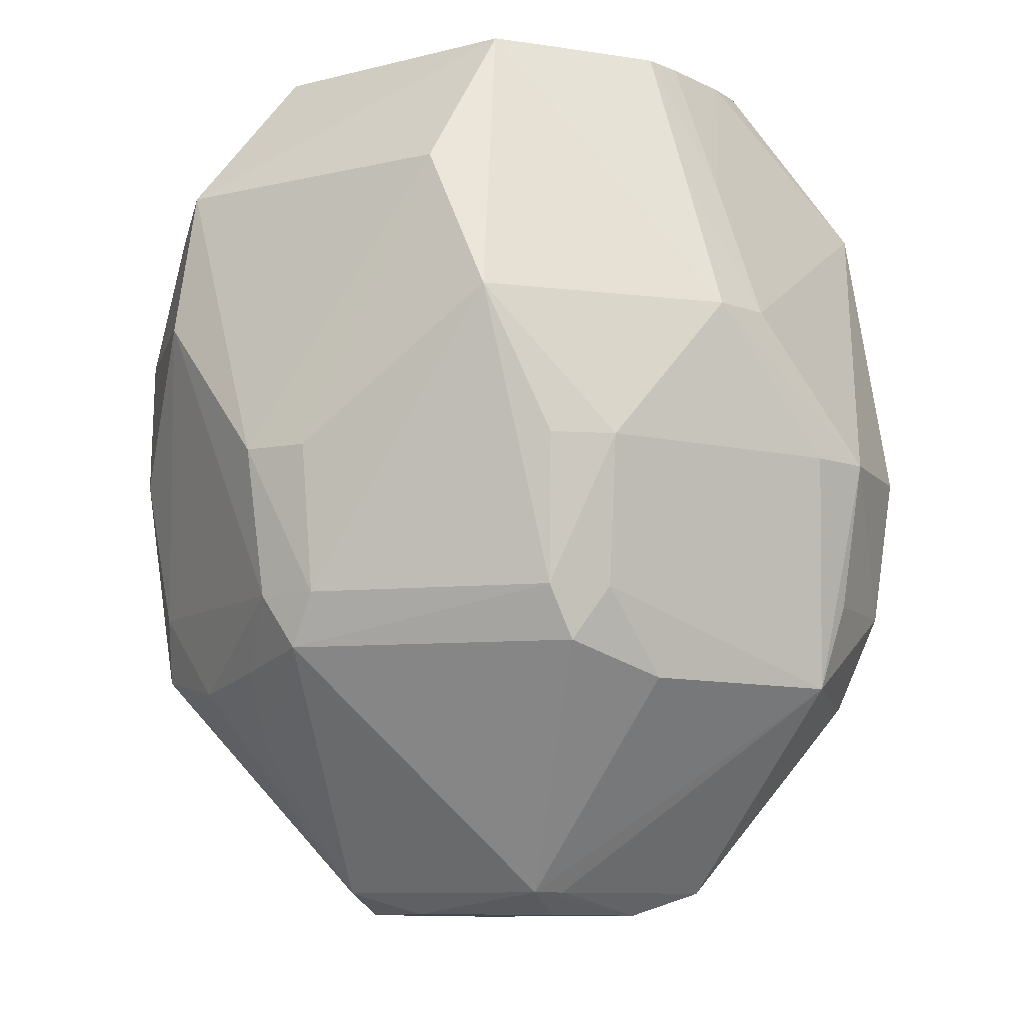
<metadata>
{"format":"obj","ext":"obj","renderer":"f3d","projection":"perspective","resolution":1024,"background":"white","views":[{"elev":-9.4,"azim":149.2,"up":"+Z"}]}
</metadata>
<code>
v -0.02568 -0.003683 0.03659
v -0.0274 -0.02697 0.02251
v -0.004326 -0.02657 0.03659
v -0.01191 -0.01593 -0.04785
v -0.01194 0.01225 -0.04785
v -0.004851 -0.01455 -0.05008
v -0.0282 -0.02776 0.008441
v -0.006194 -0.03836 0.008441
v -0.0274 -0.02697 0.02251
v -5.824e-05 -0.02674 0.03659
v -0.004326 -0.02657 0.03659
v -5.824e-05 -0.03826 0.02251
v -0.0274 -0.02697 0.02251
v -0.006194 -0.03836 0.008441
v -5.824e-05 -0.03826 0.02251
v -5.824e-05 -0.03826 0.02251
v -0.004326 -0.02657 0.03659
v -0.0274 -0.02697 0.02251
v 0.0169 0.02372 0.03659
v 0.0277 0.0003761 0.03659
v 0.03874 0.0003761 0.02251
v 0.03874 0.0003761 0.02251
v 0.03536 -0.01767 0.008441
v 0.04094 0.0003761 0.008441
v -0.02828 0.02859 -0.005632
v -0.02879 0.02125 0.02251
v -0.01828 0.03613 -0.005632
v -0.02426 0.02428 -0.02889
v -0.03396 0.004865 -0.02769
v -0.02694 0.02726 -0.01971
v -0.02828 0.02859 -0.005632
v -0.01828 0.03613 -0.005632
v -0.02694 0.02726 -0.01971
v -0.02694 0.02726 -0.01971
v -0.01828 0.03613 -0.005632
v -0.01732 0.03424 -0.01971
v -5.824e-05 -0.03837 -0.01971
v -5.824e-05 -0.03826 0.02251
v -0.006194 -0.03836 0.008441
v 0.03396 -0.01455 -0.02588
v 0.004852 -0.03396 -0.02725
v 0.008998 -0.0174 -0.04785
v -0.008607 -0.0164 -0.04785
v -0.01191 -0.01593 -0.04785
v -0.004851 -0.01455 -0.05008
v -0.004851 -0.01455 -0.05008
v 0.005813 -0.01769 -0.04785
v -0.008607 -0.0164 -0.04785
v -0.03348 -0.02391 0.008441
v -0.03678 -0.01833 0.008441
v -0.03396 -0.01455 -0.0272
v -0.03396 -0.01455 -0.0272
v -0.0282 -0.02776 0.008441
v -0.03348 -0.02391 0.008441
v -0.0274 -0.02697 0.02251
v -0.03678 -0.01833 0.008441
v -0.03348 -0.02391 0.008441
v -0.03348 -0.02391 0.008441
v -0.0282 -0.02776 0.008441
v -0.0274 -0.02697 0.02251
v -0.02404 0.0178 -0.03378
v -0.03396 0.004865 -0.02769
v -0.02426 0.02428 -0.02889
v -0.03396 -0.004841 -0.02798
v -0.01191 -0.01593 -0.04785
v -0.03396 -0.01455 -0.0272
v -0.01194 0.01225 -0.04785
v -0.01191 -0.01593 -0.04785
v -0.03396 -0.004841 -0.02798
v -0.03396 -0.004841 -0.02798
v -0.03396 0.004865 -0.02769
v -0.01194 0.01225 -0.04785
v 0.0169 0.02372 0.03659
v -5.824e-05 0.02622 0.03659
v -0.003962 0.02502 0.03659
v -0.01461 0.0204 0.03659
v -0.02879 0.02125 0.02251
v -0.0282 0.0003761 0.03659
v -0.0282 0.0003761 0.03659
v -0.0274 -0.02697 0.02251
v -0.02568 -0.003683 0.03659
v -0.02982 -0.02125 0.02251
v -0.03678 -0.01833 0.008441
v -0.0274 -0.02697 0.02251
v -0.0274 -0.02697 0.02251
v -0.0282 0.0003761 0.03659
v -0.02982 -0.02125 0.02251
v 0.03363 -0.01679 -0.01971
v 0.004852 -0.03396 -0.02725
v 0.03396 -0.01455 -0.02588
v 0.03363 -0.01679 -0.01971
v -5.824e-05 -0.03837 -0.01971
v 0.004852 -0.03396 -0.02725
v 0.03485 -0.01741 -0.005632
v -5.824e-05 -0.03837 -0.01971
v 0.03363 -0.01679 -0.01971
v 0.03396 -0.01455 -0.02588
v 0.03583 -0.01128 -0.01971
v 0.03804 -0.012 -0.005632
v 0.03804 -0.012 -0.005632
v 0.03363 -0.01679 -0.01971
v 0.03396 -0.01455 -0.02588
v 0.03485 -0.01741 -0.005632
v 0.03363 -0.01679 -0.01971
v 0.03804 -0.012 -0.005632
v 0.03804 -0.012 -0.005632
v 0.03583 -0.01128 -0.01971
v 0.04094 0.0003761 0.008441
v 0.04094 0.0003761 0.008441
v 0.03536 -0.01767 0.008441
v 0.03804 -0.012 -0.005632
v 0.03536 -0.01767 0.008441
v 0.03485 -0.01741 -0.005632
v 0.03804 -0.012 -0.005632
v 0.03051 -0.02183 0.02251
v 0.03485 -0.01741 -0.005632
v 0.03536 -0.01767 0.008441
v 0.03051 -0.02183 0.02251
v -5.824e-05 -0.03837 -0.01971
v 0.03485 -0.01741 -0.005632
v -5.824e-05 -0.02674 0.03659
v -5.824e-05 -0.03826 0.02251
v 0.01181 -0.02291 0.03659
v -5.824e-05 -0.03826 0.02251
v 0.01572 -0.02134 0.03659
v 0.01181 -0.02291 0.03659
v 0.005594 -0.03531 0.02251
v 0.01572 -0.02134 0.03659
v -5.824e-05 -0.03826 0.02251
v -5.824e-05 -0.03826 0.02251
v -5.824e-05 -0.03837 -0.01971
v 0.005594 -0.03531 0.02251
v 0.005594 -0.03531 0.02251
v 0.03051 -0.02183 0.02251
v 0.01572 -0.02134 0.03659
v -5.824e-05 -0.03837 -0.01971
v 0.03051 -0.02183 0.02251
v 0.005594 -0.03531 0.02251
v 0.0169 0.02372 0.03659
v 0.03874 0.0003761 0.02251
v 0.03585 0.006063 0.02251
v -5.824e-05 0.03824 0.008441
v -0.01828 0.03613 -0.005632
v -0.005821 0.03676 0.008441
v -0.005821 0.03676 0.008441
v -0.01828 0.03613 -0.005632
v -0.02879 0.02125 0.02251
v -0.005821 0.03676 0.008441
v -5.824e-05 0.03231 0.02251
v -5.824e-05 0.03824 0.008441
v -0.004851 -0.01455 -0.05008
v -0.01194 0.01225 -0.04785
v -0.004851 0.01457 -0.05008
v -0.03396 -0.01455 -0.0272
v -0.01191 -0.01593 -0.04785
v -0.004851 -0.03396 -0.02796
v -0.004851 -0.03396 -0.02796
v -0.0282 -0.02776 0.008441
v -0.03396 -0.01455 -0.0272
v -0.004851 -0.03396 -0.02796
v -5.824e-05 -0.03837 -0.01971
v -0.0282 -0.02776 0.008441
v -0.006194 -0.03836 0.008441
v -0.0282 -0.02776 0.008441
v -0.01455 -0.03396 0.0008753
v -0.01455 -0.03396 0.0008753
v -5.824e-05 -0.03837 -0.01971
v -0.006194 -0.03836 0.008441
v -0.0282 -0.02776 0.008441
v -5.824e-05 -0.03837 -0.01971
v -0.01455 -0.03396 0.0008753
v 0.004852 -0.01455 -0.05
v 0.005813 -0.01769 -0.04785
v -0.004851 -0.01455 -0.05008
v 0.004852 -0.01455 -0.05
v 0.008998 -0.0174 -0.04785
v 0.005813 -0.01769 -0.04785
v -0.03396 0.004865 -0.02769
v -0.02404 0.0178 -0.03378
v -0.02426 0.01457 -0.03489
v -0.03396 0.004865 -0.02769
v -0.03396 -0.004841 -0.02798
v -0.03727 0.0003761 -0.01971
v -0.03727 0.0003761 -0.01971
v -0.03396 -0.004841 -0.02798
v -0.03396 -0.01455 -0.0272
v -0.03727 0.0003761 -0.01971
v -0.02694 0.02726 -0.01971
v -0.03396 0.004865 -0.02769
v -0.02828 0.02859 -0.005632
v -0.02694 0.02726 -0.01971
v -0.03727 0.0003761 -0.01971
v -0.01214 0.03756 -0.005632
v -0.01828 0.03613 -0.005632
v -5.824e-05 0.03824 0.008441
v -0.01118 0.0222 0.03659
v -0.02879 0.02125 0.02251
v -0.01461 0.0204 0.03659
v 0.01223 0.02448 0.03659
v -5.824e-05 0.02622 0.03659
v 0.0169 0.02372 0.03659
v 0.01223 0.02448 0.03659
v -5.824e-05 0.03231 0.02251
v -5.824e-05 0.02622 0.03659
v 0.01223 0.02448 0.03659
v 0.0169 0.02372 0.03659
v -5.824e-05 0.03824 0.008441
v -5.824e-05 0.03824 0.008441
v -5.824e-05 0.03231 0.02251
v 0.01223 0.02448 0.03659
v -0.03744 0.0003761 0.02251
v -0.03742 0.0003761 0.008441
v -0.03932 -0.005843 0.008441
v -0.02828 0.02859 -0.005632
v -0.03742 0.0003761 0.008441
v -0.03744 0.0003761 0.02251
v -0.03932 -0.005843 0.008441
v -0.03816 -0.012 0.008441
v -0.03744 0.0003761 0.02251
v -0.03635 -0.005371 0.02251
v -0.02982 -0.02125 0.02251
v -0.0282 0.0003761 0.03659
v -0.0282 0.0003761 0.03659
v -0.03744 0.0003761 0.02251
v -0.03635 -0.005371 0.02251
v -0.03678 -0.01833 0.008441
v -0.02982 -0.02125 0.02251
v -0.03635 -0.005371 0.02251
v -0.03635 -0.005371 0.02251
v -0.03816 -0.012 0.008441
v -0.03678 -0.01833 0.008441
v -0.03635 -0.005371 0.02251
v -0.03744 0.0003761 0.02251
v -0.03816 -0.012 0.008441
v 0.01572 -0.02134 0.03659
v 0.03051 -0.02183 0.02251
v 0.02615 -0.003774 0.03659
v 0.03284 -0.01639 0.02251
v 0.03874 0.0003761 0.02251
v 0.0277 0.0003761 0.03659
v 0.0277 0.0003761 0.03659
v 0.02615 -0.003774 0.03659
v 0.03284 -0.01639 0.02251
v 0.03284 -0.01639 0.02251
v 0.02615 -0.003774 0.03659
v 0.03051 -0.02183 0.02251
v 0.03536 -0.01767 0.008441
v 0.03874 0.0003761 0.02251
v 0.03284 -0.01639 0.02251
v 0.03284 -0.01639 0.02251
v 0.03051 -0.02183 0.02251
v 0.03536 -0.01767 0.008441
v -5.824e-05 0.02622 0.03659
v -5.824e-05 0.03231 0.02251
v -0.004903 0.03097 0.02251
v -5.824e-05 0.03231 0.02251
v -0.005821 0.03676 0.008441
v -0.004903 0.03097 0.02251
v -0.004903 0.03097 0.02251
v -0.003962 0.02502 0.03659
v -5.824e-05 0.02622 0.03659
v -0.004903 0.03097 0.02251
v -0.01118 0.0222 0.03659
v -0.003962 0.02502 0.03659
v -0.004903 0.03097 0.02251
v -0.005821 0.03676 0.008441
v -0.02879 0.02125 0.02251
v -0.02879 0.02125 0.02251
v -0.01118 0.0222 0.03659
v -0.004903 0.03097 0.02251
v -0.01157 0.01622 -0.04785
v -0.004851 0.01457 -0.05008
v -0.01194 0.01225 -0.04785
v -0.01157 0.01622 -0.04785
v -0.02404 0.0178 -0.03378
v -0.02426 0.02428 -0.02889
v -0.01157 0.01622 -0.04785
v -0.02426 0.01457 -0.03489
v -0.02404 0.0178 -0.03378
v -0.01194 0.01225 -0.04785
v -0.03396 0.004865 -0.02769
v -0.01157 0.01622 -0.04785
v -0.03396 0.004865 -0.02769
v -0.02426 0.01457 -0.03489
v -0.01157 0.01622 -0.04785
v 0.004852 -0.03396 -0.02725
v -5.824e-05 -0.03837 -0.01971
v -5.824e-05 -0.03075 -0.03378
v -5.824e-05 -0.03837 -0.01971
v -0.004851 -0.03396 -0.02796
v -5.824e-05 -0.03075 -0.03378
v 0.005813 -0.01769 -0.04785
v 0.008998 -0.0174 -0.04785
v -5.824e-05 -0.03075 -0.03378
v -5.824e-05 -0.03075 -0.03378
v 0.008998 -0.0174 -0.04785
v 0.004852 -0.03396 -0.02725
v -5.824e-05 -0.03075 -0.03378
v -0.008607 -0.0164 -0.04785
v 0.005813 -0.01769 -0.04785
v -0.01191 -0.01593 -0.04785
v -0.008607 -0.0164 -0.04785
v -5.824e-05 -0.03075 -0.03378
v -5.824e-05 -0.03075 -0.03378
v -0.004851 -0.03396 -0.02796
v -0.01191 -0.01593 -0.04785
v 0.03396 -0.01455 -0.02588
v 0.01998 0.0003761 -0.04785
v 0.03396 -0.004841 -0.02784
v 0.03396 -0.004841 -0.02784
v 0.03583 -0.01128 -0.01971
v 0.03396 -0.01455 -0.02588
v 0.008998 -0.0174 -0.04785
v 0.004852 -0.01455 -0.05
v 0.01456 -0.004841 -0.04996
v 0.01456 0.004865 -0.04995
v 0.01998 0.0003761 -0.04785
v 0.01456 -0.004841 -0.04996
v 0.01456 -0.004841 -0.04996
v 0.004852 -0.01455 -0.05
v -0.004851 -0.01455 -0.05008
v -0.004851 -0.01455 -0.05008
v -0.004851 0.01457 -0.05008
v 0.01456 -0.004841 -0.04996
v 0.01456 -0.004841 -0.04996
v -0.004851 0.01457 -0.05008
v 0.01456 0.004865 -0.04995
v -0.03736 0.0003761 -0.005632
v -0.03742 0.0003761 0.008441
v -0.02828 0.02859 -0.005632
v -0.02828 0.02859 -0.005632
v -0.03727 0.0003761 -0.01971
v -0.03736 0.0003761 -0.005632
v -0.03932 -0.005843 0.008441
v -0.03742 0.0003761 0.008441
v -0.03736 0.0003761 -0.005632
v -0.03736 0.0003761 -0.005632
v -0.03727 0.0003761 -0.01971
v -0.03932 -0.005843 0.008441
v 0.0169 0.02372 0.03659
v 0.03585 0.006063 0.02251
v 0.03075 0.01607 0.02251
v 0.03075 0.01607 0.02251
v 0.02565 0.02608 0.02251
v 0.0169 0.02372 0.03659
v -0.03514 0.005932 0.02251
v -0.0282 0.0003761 0.03659
v -0.02879 0.02125 0.02251
v -0.03514 0.005932 0.02251
v -0.03744 0.0003761 0.02251
v -0.0282 0.0003761 0.03659
v -0.03514 0.005932 0.02251
v -0.02879 0.02125 0.02251
v -0.02828 0.02859 -0.005632
v -0.02828 0.02859 -0.005632
v -0.03744 0.0003761 0.02251
v -0.03514 0.005932 0.02251
v 0.03396 0.01457 -0.0248
v 0.03356 0.01751 -0.01971
v 0.0361 0.01212 -0.01971
v 0.04094 0.0003761 0.008441
v 0.03583 -0.01128 -0.01971
v 0.0361 0.01212 -0.01971
v 0.03583 -0.01128 -0.01971
v 0.03396 -0.004841 -0.02784
v 0.0361 0.01212 -0.01971
v 0.0169 0.02372 0.03659
v 0.02565 0.02608 0.02251
v 0.02369 0.03306 0.008441
v -5.824e-05 0.03824 0.008441
v 0.0169 0.02372 0.03659
v 0.02369 0.03306 0.008441
v 0.008785 0.01773 -0.04785
v 0.01998 0.0003761 -0.04785
v 0.01456 0.004865 -0.04995
v 0.03396 0.01457 -0.0248
v 0.01998 0.0003761 -0.04785
v 0.008785 0.01773 -0.04785
v 0.02969 0.0003761 -0.03378
v 0.01998 0.0003761 -0.04785
v 0.03396 0.01457 -0.0248
v 0.02969 0.0003761 -0.03378
v 0.03396 -0.004841 -0.02784
v 0.01998 0.0003761 -0.04785
v 0.01843 -0.002552 -0.04785
v 0.01998 0.0003761 -0.04785
v 0.03396 -0.01455 -0.02588
v 0.01843 -0.002552 -0.04785
v 0.01456 -0.004841 -0.04996
v 0.01998 0.0003761 -0.04785
v -0.03684 -0.005449 -0.01971
v -0.03727 0.0003761 -0.01971
v -0.03396 -0.01455 -0.0272
v -0.03932 -0.005843 0.008441
v -0.03727 0.0003761 -0.01971
v -0.03684 -0.005449 -0.01971
v -0.03684 -0.005449 -0.01971
v -0.03816 -0.012 0.008441
v -0.03932 -0.005843 0.008441
v -0.03678 -0.01833 0.008441
v -0.03816 -0.012 0.008441
v -0.03684 -0.005449 -0.01971
v 0.02565 0.02608 0.02251
v 0.03075 0.01607 0.02251
v 0.03828 0.01283 -0.005632
v 0.03828 0.01283 -0.005632
v 0.03075 0.01607 0.02251
v 0.03585 0.006063 0.02251
v 0.04094 0.0003761 0.008441
v 0.0361 0.01212 -0.01971
v 0.03828 0.01283 -0.005632
v 0.03828 0.01283 -0.005632
v 0.0361 0.01212 -0.01971
v 0.03356 0.01751 -0.01971
v 0.03828 0.01283 -0.005632
v 0.03874 0.0003761 0.02251
v 0.04094 0.0003761 0.008441
v 0.03828 0.01283 -0.005632
v 0.03585 0.006063 0.02251
v 0.03874 0.0003761 0.02251
v 0.01456 0.004865 -0.04995
v -0.004851 0.01457 -0.05008
v 0.004852 0.01457 -0.05
v 0.004852 0.01457 -0.05
v 0.008785 0.01773 -0.04785
v 0.01456 0.004865 -0.04995
v -0.004851 0.01457 -0.05008
v 0.008785 0.01773 -0.04785
v 0.004852 0.01457 -0.05
v 0.005571 0.0177 -0.04785
v 0.008785 0.01773 -0.04785
v -0.004851 0.01457 -0.05008
v -0.004851 0.01457 -0.05008
v -0.01157 0.01622 -0.04785
v 0.005571 0.0177 -0.04785
v 0.03396 0.004865 -0.02644
v 0.02969 0.0003761 -0.03378
v 0.03396 0.01457 -0.0248
v 0.03396 -0.004841 -0.02784
v 0.02969 0.0003761 -0.03378
v 0.03396 0.004865 -0.02644
v 0.03396 0.01457 -0.0248
v 0.0361 0.01212 -0.01971
v 0.03396 0.004865 -0.02644
v 0.03396 0.004865 -0.02644
v 0.0361 0.01212 -0.01971
v 0.03396 -0.004841 -0.02784
v 0.01456 -0.004841 -0.04996
v 0.01843 -0.002552 -0.04785
v 0.01681 -0.005104 -0.04785
v 0.01681 -0.005104 -0.04785
v 0.01843 -0.002552 -0.04785
v 0.03396 -0.01455 -0.02588
v -0.03396 -0.01455 -0.0272
v -0.03678 -0.01833 0.008441
v -0.03558 -0.01116 -0.01971
v -0.03558 -0.01116 -0.01971
v -0.03684 -0.005449 -0.01971
v -0.03396 -0.01455 -0.0272
v -0.03678 -0.01833 0.008441
v -0.03684 -0.005449 -0.01971
v -0.03558 -0.01116 -0.01971
v 0.03502 0.01825 -0.005632
v 0.02369 0.03306 0.008441
v 0.02565 0.02608 0.02251
v 0.02565 0.02608 0.02251
v 0.03828 0.01283 -0.005632
v 0.03502 0.01825 -0.005632
v 0.03356 0.01751 -0.01971
v 0.02369 0.03306 0.008441
v 0.03502 0.01825 -0.005632
v 0.03502 0.01825 -0.005632
v 0.03828 0.01283 -0.005632
v 0.03356 0.01751 -0.01971
v 0.008785 0.01773 -0.04785
v 0.005571 0.0177 -0.04785
v -0.01455 0.03398 -0.02803
v -0.01455 0.03398 -0.02803
v 0.005571 0.0177 -0.04785
v -0.01157 0.01622 -0.04785
v -0.01455 0.03398 -0.02803
v -0.01157 0.01622 -0.04785
v -0.02426 0.02428 -0.02889
v -0.01732 0.03424 -0.01971
v -0.01828 0.03613 -0.005632
v -0.01455 0.03398 -0.02803
v -0.01828 0.03613 -0.005632
v -0.01214 0.03756 -0.005632
v -0.01455 0.03398 -0.02803
v -0.02426 0.02428 -0.02889
v -0.02694 0.02726 -0.01971
v -0.01455 0.03398 -0.02803
v -0.01455 0.03398 -0.02803
v -0.02694 0.02726 -0.01971
v -0.01732 0.03424 -0.01971
v 0.0254 0.02584 -0.01971
v 0.03356 0.01751 -0.01971
v 0.03396 0.01457 -0.0248
v 0.03396 0.01457 -0.0248
v 0.01719 0.03422 -0.01971
v 0.0254 0.02584 -0.01971
v 0.0254 0.02584 -0.01971
v 0.02369 0.03306 0.008441
v 0.03356 0.01751 -0.01971
v 0.0254 0.02584 -0.01971
v 0.01719 0.03422 -0.01971
v 0.02369 0.03306 0.008441
v 0.03396 0.01457 -0.0248
v 0.008785 0.01773 -0.04785
v 0.01456 0.03398 -0.0248
v 0.01456 0.03398 -0.0248
v 0.01719 0.03422 -0.01971
v 0.03396 0.01457 -0.0248
v -5.824e-05 0.03824 0.008441
v 0.02369 0.03306 0.008441
v 0.01213 0.03789 -0.005632
v 0.01213 0.03789 -0.005632
v -0.01214 0.03756 -0.005632
v -5.824e-05 0.03824 0.008441
v 0.01213 0.03789 -0.005632
v -0.01455 0.03398 -0.02803
v -0.01214 0.03756 -0.005632
v 0.008998 -0.0174 -0.04785
v 0.01456 -0.004841 -0.04996
v 0.01238 -0.01207 -0.04785
v 0.01456 -0.004841 -0.04996
v 0.01681 -0.005104 -0.04785
v 0.01238 -0.01207 -0.04785
v 0.03396 -0.01455 -0.02588
v 0.008998 -0.0174 -0.04785
v 0.01238 -0.01207 -0.04785
v 0.01238 -0.01207 -0.04785
v 0.01681 -0.005104 -0.04785
v 0.03396 -0.01455 -0.02588
v 0.008785 0.01773 -0.04785
v -0.01455 0.03398 -0.02803
v 0.004852 0.03398 -0.02786
v 0.004852 0.03398 -0.02786
v 0.01456 0.03398 -0.0248
v 0.008785 0.01773 -0.04785
v 0.02369 0.03306 0.008441
v 0.01719 0.03422 -0.01971
v 0.01793 0.03569 -0.005632
v 0.01793 0.03569 -0.005632
v 0.01213 0.03789 -0.005632
v 0.02369 0.03306 0.008441
v 0.01719 0.03422 -0.01971
v 0.01213 0.03789 -0.005632
v 0.01793 0.03569 -0.005632
v 0.01456 0.03398 -0.0248
v 0.004852 0.03398 -0.02786
v 0.0114 0.03565 -0.01971
v 0.01719 0.03422 -0.01971
v 0.01456 0.03398 -0.0248
v 0.0114 0.03565 -0.01971
v 0.0114 0.03565 -0.01971
v 0.01213 0.03789 -0.005632
v 0.01719 0.03422 -0.01971
v -0.01455 0.03398 -0.02803
v 0.01213 0.03789 -0.005632
v 0.0114 0.03565 -0.01971
v 0.0114 0.03565 -0.01971
v 0.004852 0.03398 -0.02786
v -0.01455 0.03398 -0.02803
v 0.02615 -0.003774 0.03659
v -0.004326 -0.02657 0.03659
v -5.824e-05 -0.02674 0.03659
v 0.0169 0.02372 0.03659
v -0.003962 0.02502 0.03659
v 0.02615 -0.003774 0.03659
v 0.02615 -0.003774 0.03659
v -0.0282 0.0003761 0.03659
v -0.02568 -0.003683 0.03659
v -0.02568 -0.003683 0.03659
v -0.004326 -0.02657 0.03659
v 0.02615 -0.003774 0.03659
v 0.02615 -0.003774 0.03659
v 0.0277 0.0003761 0.03659
v 0.0169 0.02372 0.03659
v 0.02615 -0.003774 0.03659
v -0.01118 0.0222 0.03659
v -0.01461 0.0204 0.03659
v -5.824e-05 -0.02674 0.03659
v 0.01181 -0.02291 0.03659
v 0.02615 -0.003774 0.03659
v -0.01461 0.0204 0.03659
v -0.0282 0.0003761 0.03659
v 0.02615 -0.003774 0.03659
v 0.02615 -0.003774 0.03659
v 0.01181 -0.02291 0.03659
v 0.01572 -0.02134 0.03659
v -0.003962 0.02502 0.03659
v -0.01118 0.0222 0.03659
v 0.02615 -0.003774 0.03659
f 1 2 3
f 4 5 6
f 7 8 9
f 10 11 12
f 13 14 15
f 16 17 18
f 19 20 21
f 22 23 24
f 25 26 27
f 28 29 30
f 31 32 33
f 34 35 36
f 37 38 39
f 40 41 42
f 43 44 45
f 46 47 48
f 49 50 51
f 52 53 54
f 55 56 57
f 58 59 60
f 61 62 63
f 64 65 66
f 67 68 69
f 70 71 72
f 73 74 75
f 76 77 78
f 79 80 81
f 82 83 84
f 85 86 87
f 88 89 90
f 91 92 93
f 94 95 96
f 97 98 99
f 100 101 102
f 103 104 105
f 106 107 108
f 109 110 111
f 112 113 114
f 115 116 117
f 118 119 120
f 121 122 123
f 124 125 126
f 127 128 129
f 130 131 132
f 133 134 135
f 136 137 138
f 139 140 141
f 142 143 144
f 145 146 147
f 148 149 150
f 151 152 153
f 154 155 156
f 157 158 159
f 160 161 162
f 163 164 165
f 166 167 168
f 169 170 171
f 172 173 174
f 175 176 177
f 178 179 180
f 181 182 183
f 184 185 186
f 187 188 189
f 190 191 192
f 193 194 195
f 196 197 198
f 199 200 201
f 202 203 204
f 205 206 207
f 208 209 210
f 211 212 213
f 214 215 216
f 217 218 219
f 220 221 222
f 223 224 225
f 226 227 228
f 229 230 231
f 232 233 234
f 235 236 237
f 238 239 240
f 241 242 243
f 244 245 246
f 247 248 249
f 250 251 252
f 253 254 255
f 256 257 258
f 259 260 261
f 262 263 264
f 265 266 267
f 268 269 270
f 271 272 273
f 274 275 276
f 277 278 279
f 280 281 282
f 283 284 285
f 286 287 288
f 289 290 291
f 292 293 294
f 295 296 297
f 298 299 300
f 301 302 303
f 304 305 306
f 307 308 309
f 310 311 312
f 313 314 315
f 316 317 318
f 319 320 321
f 322 323 324
f 325 326 327
f 328 329 330
f 331 332 333
f 334 335 336
f 337 338 339
f 340 341 342
f 343 344 345
f 346 347 348
f 349 350 351
f 352 353 354
f 355 356 357
f 358 359 360
f 361 362 363
f 364 365 366
f 367 368 369
f 370 371 372
f 373 374 375
f 376 377 378
f 379 380 381
f 382 383 384
f 385 386 387
f 388 389 390
f 391 392 393
f 394 395 396
f 397 398 399
f 400 401 402
f 403 404 405
f 406 407 408
f 409 410 411
f 412 413 414
f 415 416 417
f 418 419 420
f 421 422 423
f 424 425 426
f 427 428 429
f 430 431 432
f 433 434 435
f 436 437 438
f 439 440 441
f 442 443 444
f 445 446 447
f 448 449 450
f 451 452 453
f 454 455 456
f 457 458 459
f 460 461 462
f 463 464 465
f 466 467 468
f 469 470 471
f 472 473 474
f 475 476 477
f 478 479 480
f 481 482 483
f 484 485 486
f 487 488 489
f 490 491 492
f 493 494 495
f 496 497 498
f 499 500 501
f 502 503 504
f 505 506 507
f 508 509 510
f 511 512 513
f 514 515 516
f 517 518 519
f 520 521 522
f 523 524 525
f 526 527 528
f 529 530 531
f 532 533 534
f 535 536 537
f 538 539 540
f 541 542 543
f 544 545 546
f 547 548 549
f 550 551 552
f 553 554 555
f 556 557 558
f 559 560 561
f 562 563 564
f 565 566 567
f 568 569 570
f 571 572 573
f 574 575 576
f 577 578 579
f 580 581 582
f 583 584 585
f 586 587 588
f 589 590 591
f 592 593 594

</code>
